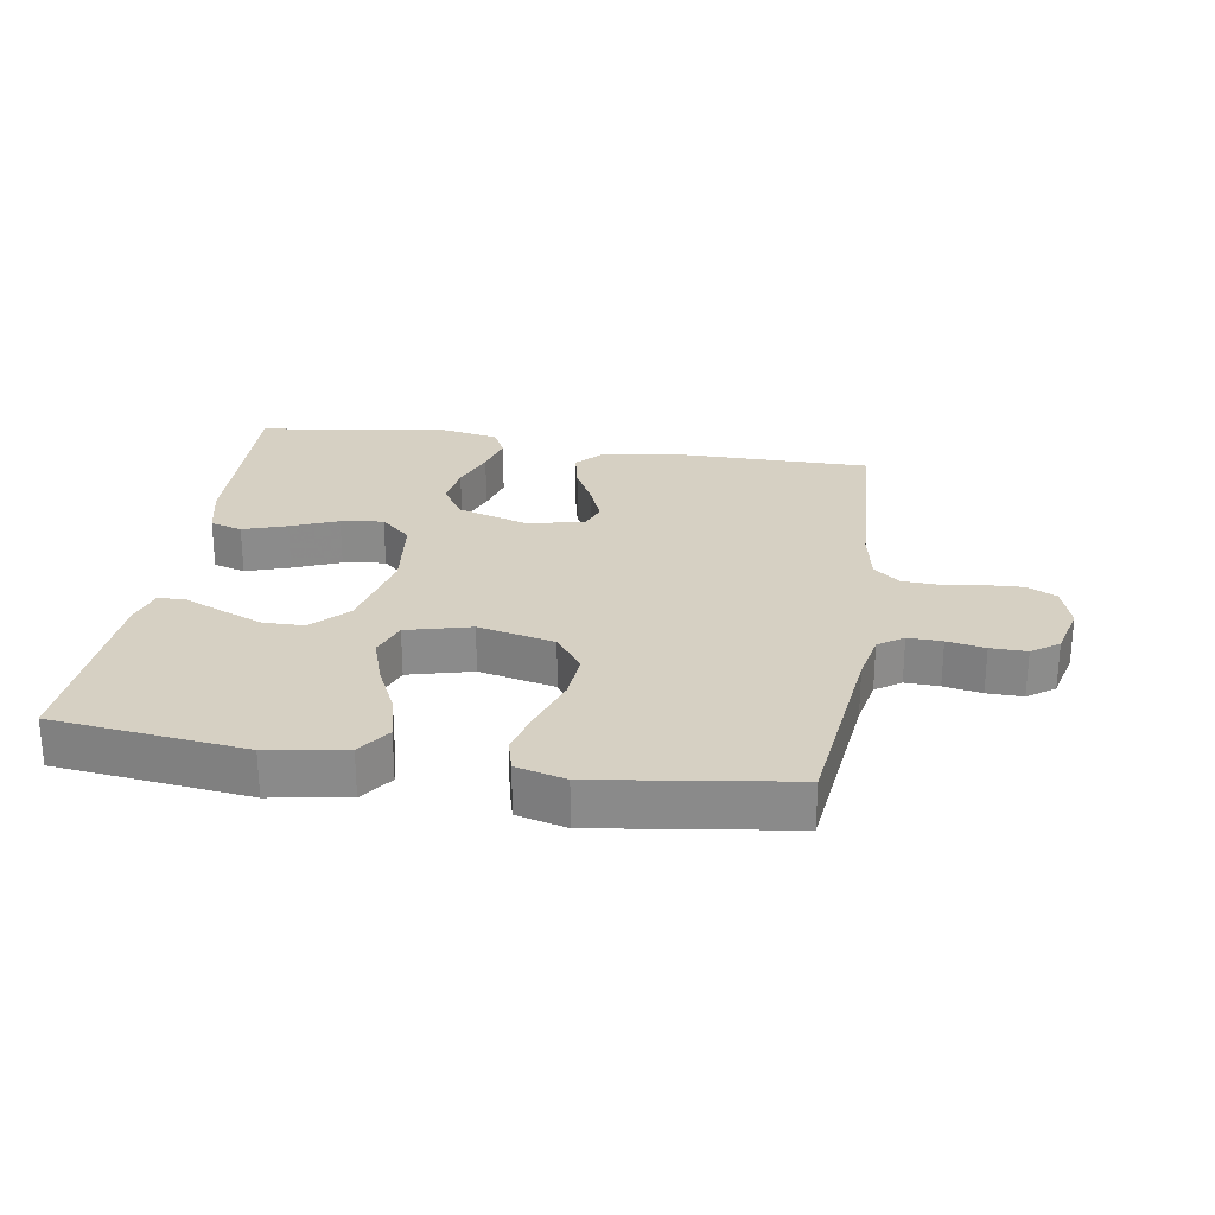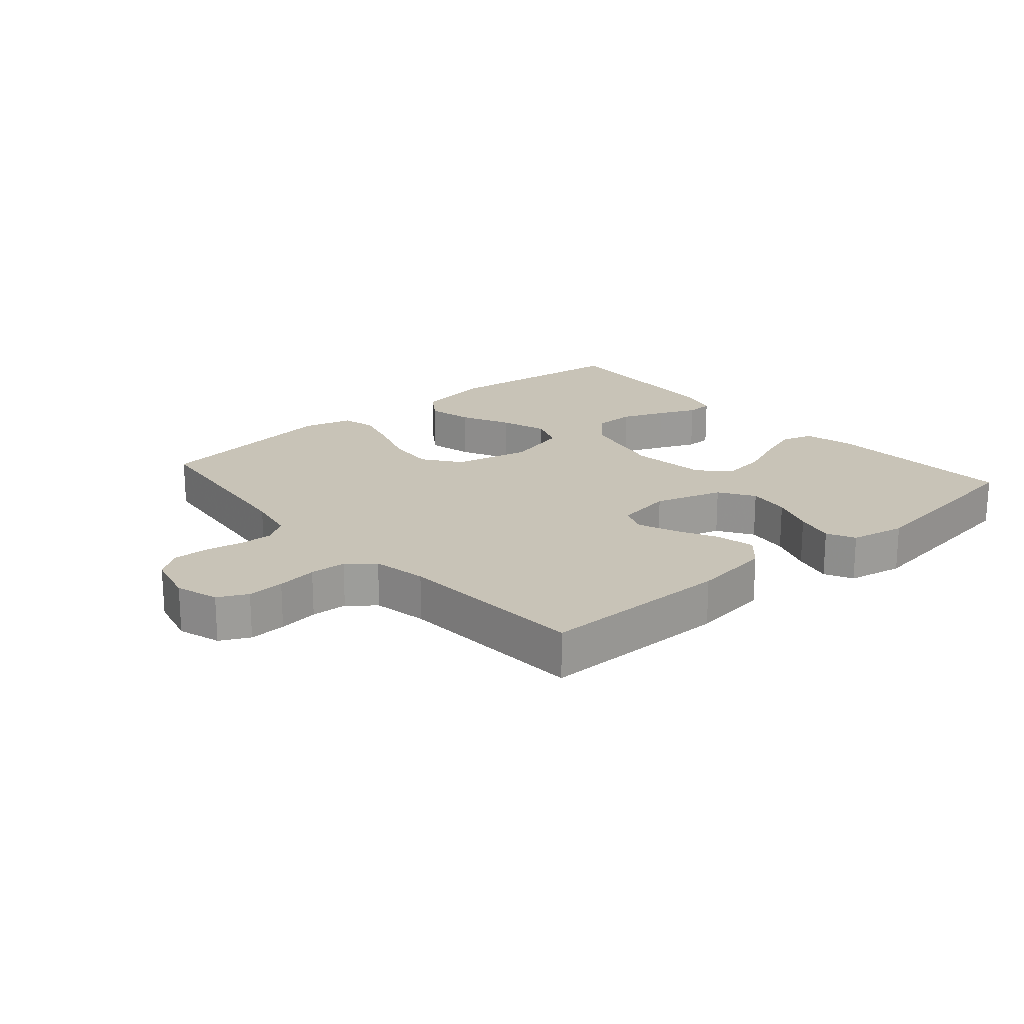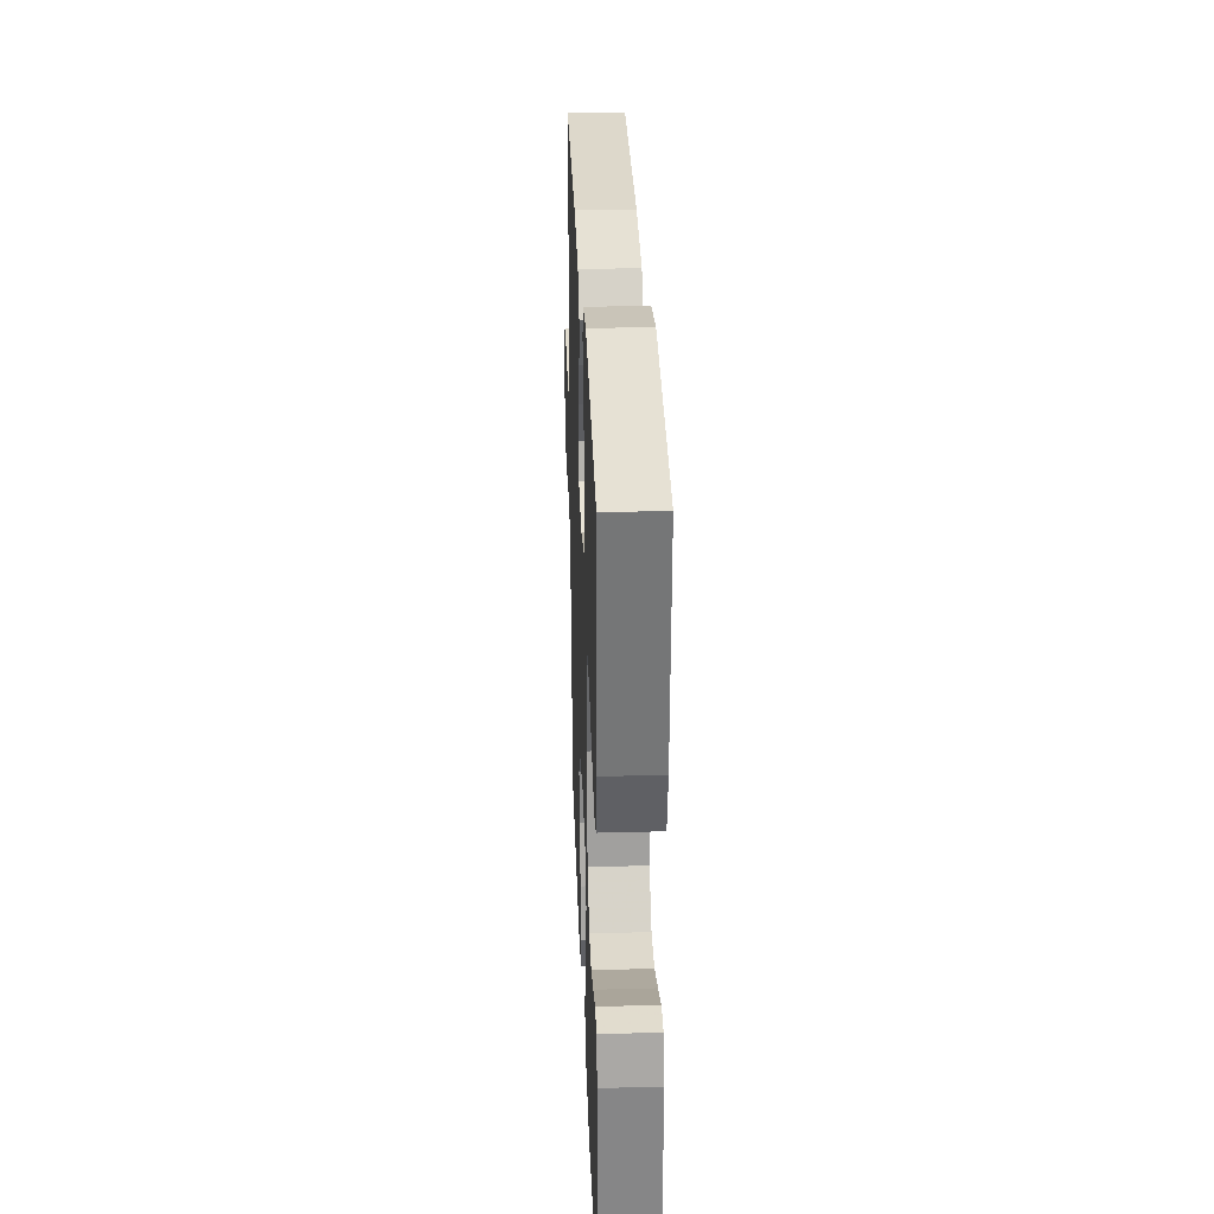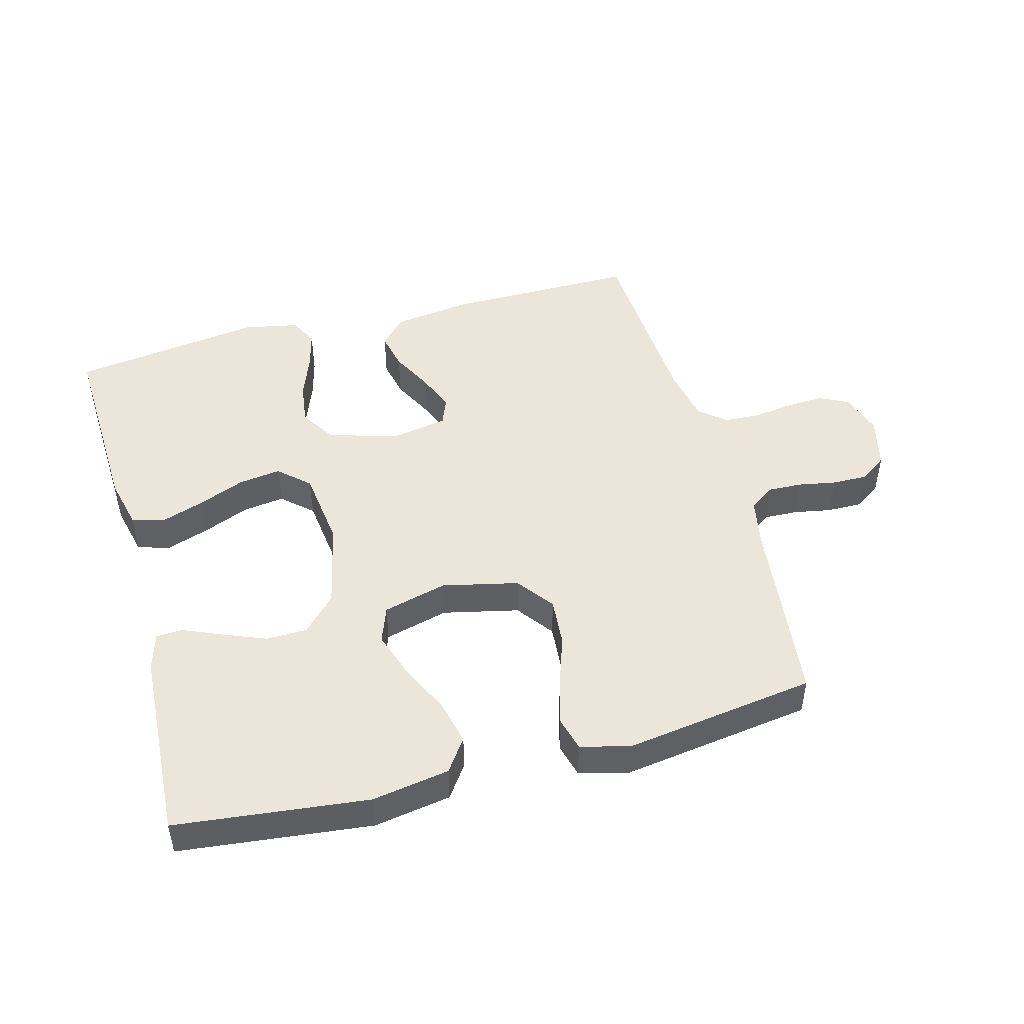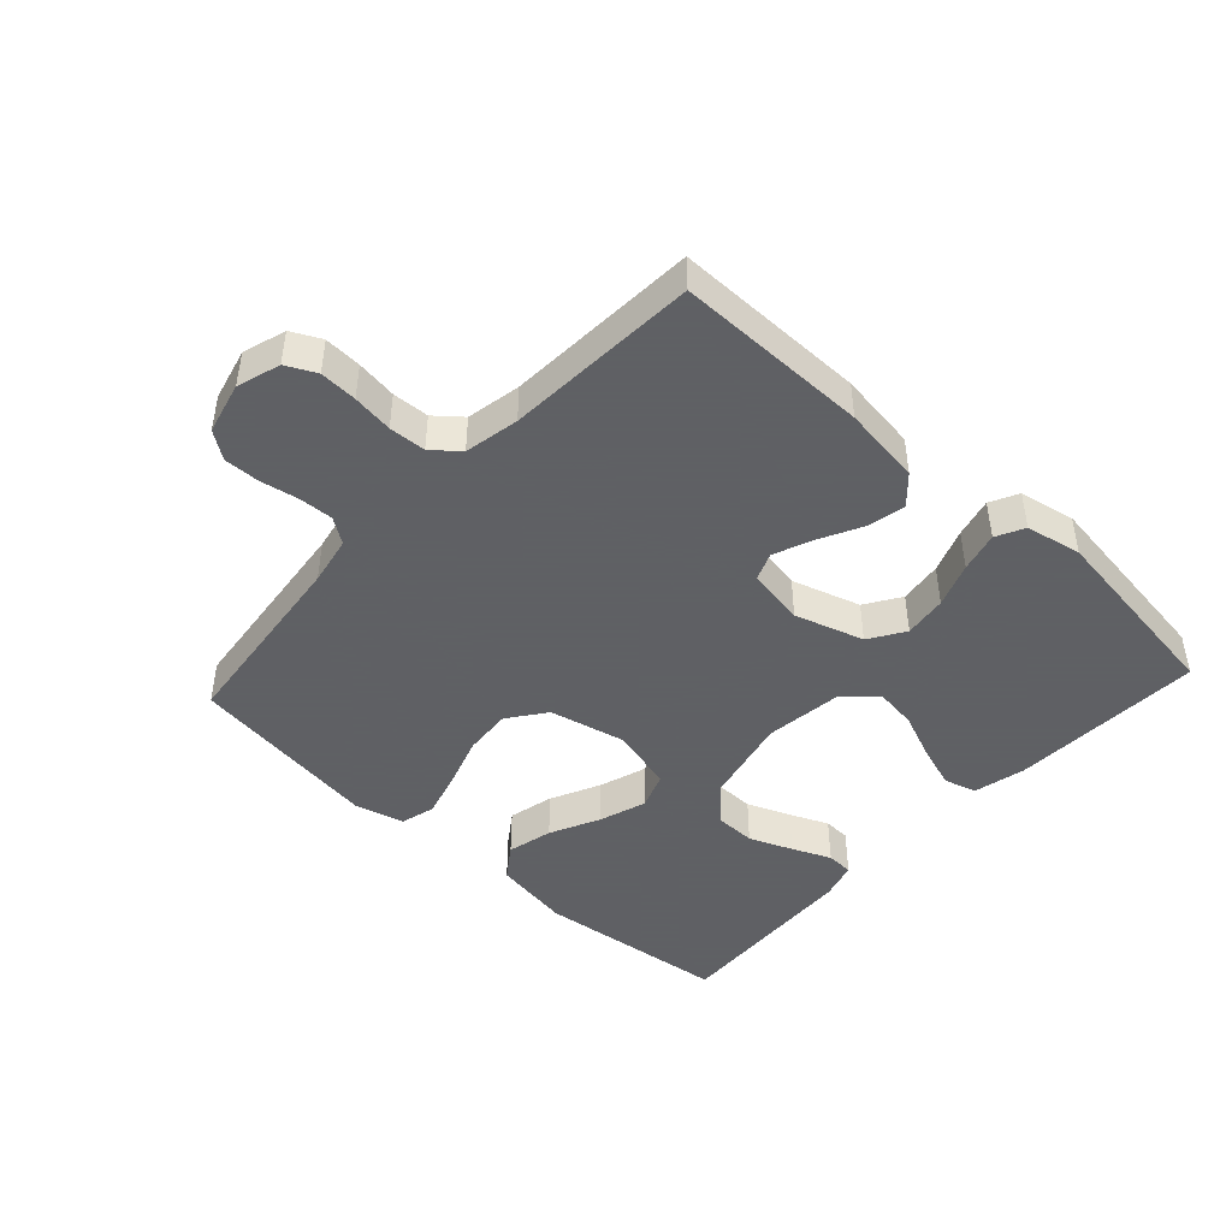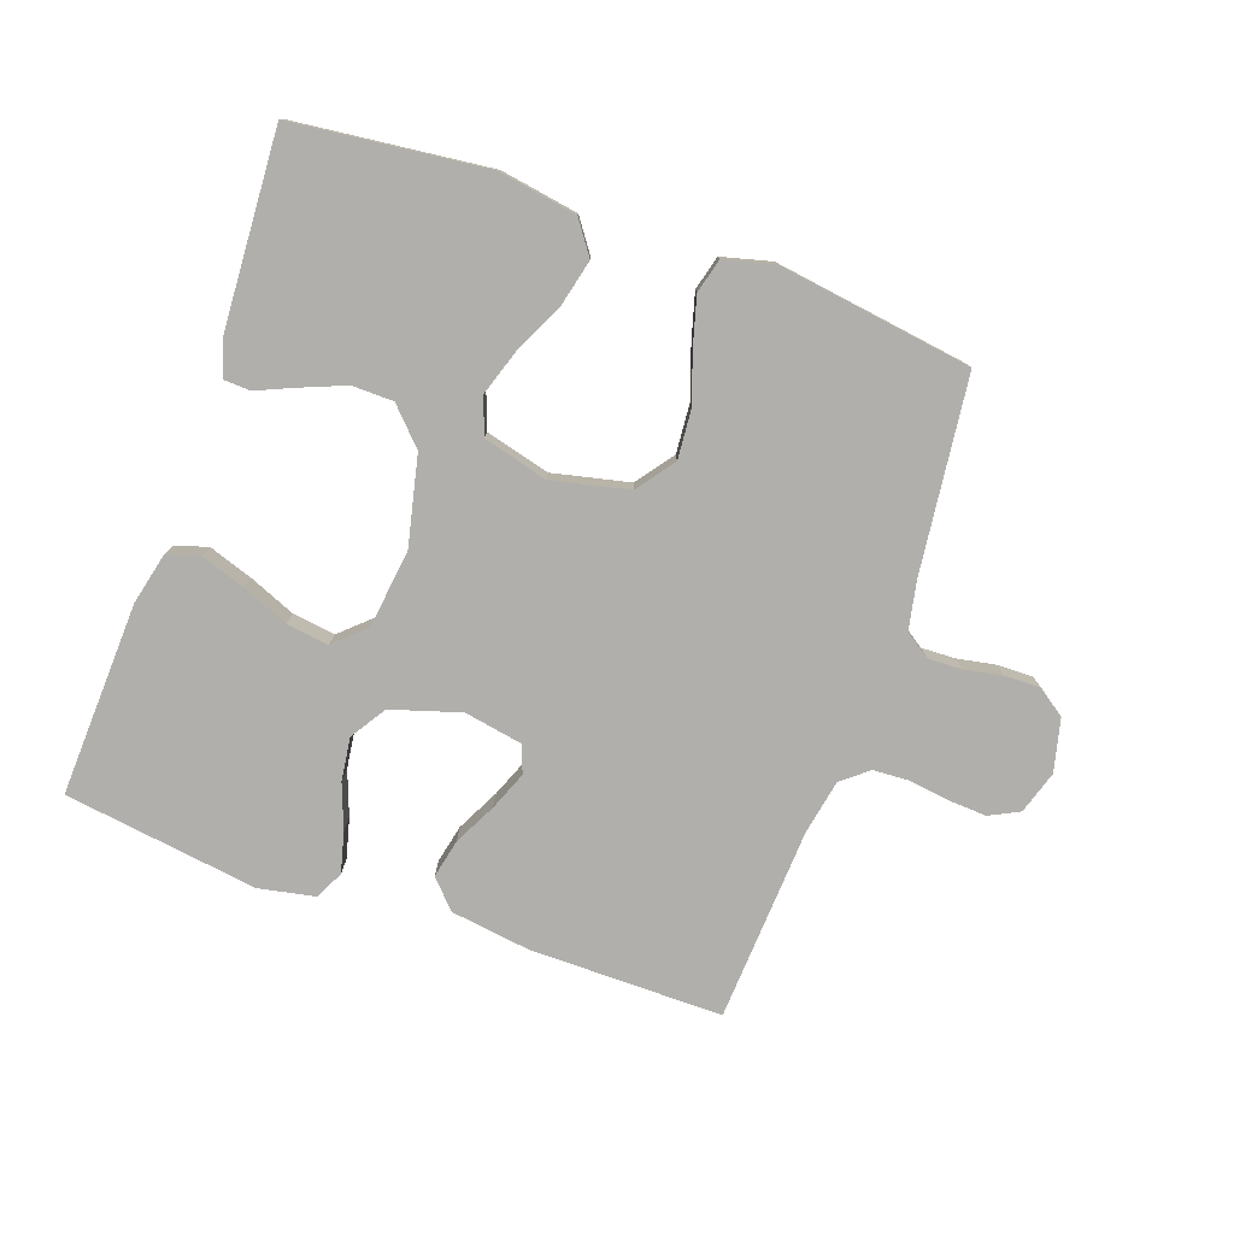
<metadata>
{"format":"obj","ext":"obj","renderer":"f3d","projection":"perspective","resolution":1024,"background":"white","views":[{"elev":26.5,"azim":-170.9,"up":"+Y"},{"elev":19.8,"azim":-40.9,"up":"+Y"},{"elev":31.2,"azim":87.8,"up":"+Z"},{"elev":47.7,"azim":164.8,"up":"+Y"},{"elev":-45.3,"azim":-42.6,"up":"+Y"},{"elev":-78.2,"azim":160.5,"up":"+Y"}]}
</metadata>
<code>
v -0.5 0.07 -0.5
v -0.535 0.07 -0.2
v -0.55 0.07 -0.124
v -0.589 0.07 -0.097
v -0.642 0.07 -0.099
v -0.701 0.07 -0.11
v -0.757 0.07 -0.111
v -0.799 0.07 -0.081
v -0.819 0.07 0
v -0.798 0.07 0.067
v -0.752 0.07 0.09
v -0.694 0.07 0.087
v -0.631 0.07 0.078
v -0.574 0.07 0.081
v -0.533 0.07 0.115
v -0.517 0.07 0.2
v -0.5 0.07 0.5
v -0.2 0.07 0.499
v -0.077 0.07 0.482
v -0.037 0.07 0.439
v -0.05 0.07 0.379
v -0.083 0.07 0.314
v -0.107 0.07 0.254
v -0.09 0.07 0.211
v 0 0.07 0.195
v 0.107 0.07 0.228
v 0.142 0.07 0.283
v 0.133 0.07 0.35
v 0.107 0.07 0.419
v 0.091 0.07 0.481
v 0.113 0.07 0.525
v 0.2 0.07 0.542
v 0.5 0.07 0.5
v 0.488 0.07 0.2
v 0.469 0.07 0.119
v 0.419 0.07 0.104
v 0.351 0.07 0.127
v 0.278 0.07 0.157
v 0.212 0.07 0.166
v 0.165 0.07 0.123
v 0.15 0.07 0
v 0.181 0.07 -0.137
v 0.233 0.07 -0.191
v 0.297 0.07 -0.192
v 0.364 0.07 -0.165
v 0.424 0.07 -0.139
v 0.466 0.07 -0.141
v 0.483 0.07 -0.2
v 0.5 0.07 -0.5
v 0.2 0.07 -0.534
v 0.079 0.07 -0.514
v 0.043 0.07 -0.463
v 0.06 0.07 -0.392
v 0.097 0.07 -0.314
v 0.121 0.07 -0.241
v 0.1 0.07 -0.184
v 0 0.07 -0.158
v -0.119 0.07 -0.185
v -0.162 0.07 -0.243
v -0.156 0.07 -0.318
v -0.129 0.07 -0.398
v -0.109 0.07 -0.47
v -0.123 0.07 -0.523
v -0.2 0.07 -0.543
v -0.5 0 -0.5
v -0.535 0 -0.2
v -0.55 0 -0.124
v -0.589 0 -0.097
v -0.642 0 -0.099
v -0.701 0 -0.11
v -0.757 0 -0.111
v -0.799 0 -0.081
v -0.819 0 0
v -0.798 0 0.067
v -0.752 0 0.09
v -0.694 0 0.087
v -0.631 0 0.078
v -0.574 0 0.081
v -0.533 0 0.115
v -0.517 0 0.2
v -0.5 0 0.5
v -0.2 0 0.499
v -0.077 0 0.482
v -0.037 0 0.439
v -0.05 0 0.379
v -0.083 0 0.314
v -0.107 0 0.254
v -0.09 0 0.211
v 0 0 0.195
v 0.107 0 0.228
v 0.142 0 0.283
v 0.133 0 0.35
v 0.107 0 0.419
v 0.091 0 0.481
v 0.113 0 0.525
v 0.2 0 0.542
v 0.5 0 0.5
v 0.488 0 0.2
v 0.469 0 0.119
v 0.419 0 0.104
v 0.351 0 0.127
v 0.278 0 0.157
v 0.212 0 0.166
v 0.165 0 0.123
v 0.15 0 0
v 0.181 0 -0.137
v 0.233 0 -0.191
v 0.297 0 -0.192
v 0.364 0 -0.165
v 0.424 0 -0.139
v 0.466 0 -0.141
v 0.483 0 -0.2
v 0.5 0 -0.5
v 0.2 0 -0.534
v 0.079 0 -0.514
v 0.043 0 -0.463
v 0.06 0 -0.392
v 0.097 0 -0.314
v 0.121 0 -0.241
v 0.1 0 -0.184
v 0 0 -0.158
v -0.119 0 -0.185
v -0.162 0 -0.243
v -0.156 0 -0.318
v -0.129 0 -0.398
v -0.109 0 -0.47
v -0.123 0 -0.523
v -0.2 0 -0.543
f 64 1 2
f 63 64 2
f 62 63 2
f 61 62 2
f 60 61 2
f 59 60 2 3
f 58 59 3 4
f 57 58 4
f 52 53 54
f 51 52 54
f 50 51 54
f 49 50 54
f 48 49 54
f 47 48 54
f 46 47 54
f 45 46 54
f 44 45 54
f 43 44 54 55
f 42 43 55 56
f 36 37 38
f 35 36 38
f 34 35 38
f 33 34 38
f 32 33 38
f 31 32 38
f 30 31 38
f 29 30 38
f 28 29 38
f 27 28 38 39
f 26 27 39 40
f 20 21 22
f 19 20 22
f 18 19 22
f 17 18 22
f 16 17 22
f 15 16 22 23
f 14 15 23 24
f 11 12 13
f 10 11 13
f 9 10 13
f 8 9 13
f 7 8 13
f 6 7 13
f 5 6 13
f 4 5 13 14
f 14 24 25
f 4 14 25
f 57 4 25
f 56 57 25
f 42 56 25
f 41 42 25
f 25 26 40 41
f 66 65 128
f 66 128 127
f 66 127 126
f 66 126 125
f 66 125 124
f 67 66 124 123
f 68 67 123 122
f 68 122 121
f 118 117 116
f 118 116 115
f 118 115 114
f 118 114 113
f 118 113 112
f 118 112 111
f 118 111 110
f 118 110 109
f 118 109 108
f 119 118 108 107
f 120 119 107 106
f 102 101 100
f 102 100 99
f 102 99 98
f 102 98 97
f 102 97 96
f 102 96 95
f 102 95 94
f 102 94 93
f 102 93 92
f 103 102 92 91
f 104 103 91 90
f 86 85 84
f 86 84 83
f 86 83 82
f 86 82 81
f 86 81 80
f 87 86 80 79
f 88 87 79 78
f 77 76 75
f 77 75 74
f 77 74 73
f 77 73 72
f 77 72 71
f 77 71 70
f 77 70 69
f 78 77 69 68
f 89 88 78
f 89 78 68
f 89 68 121
f 89 121 120
f 89 120 106
f 89 106 105
f 105 104 90 89
f 1 65 66 2
f 2 66 67 3
f 3 67 68 4
f 4 68 69 5
f 5 69 70 6
f 6 70 71 7
f 7 71 72 8
f 8 72 73 9
f 9 73 74 10
f 10 74 75 11
f 11 75 76 12
f 12 76 77 13
f 13 77 78 14
f 14 78 79 15
f 15 79 80 16
f 16 80 81 17
f 17 81 82 18
f 18 82 83 19
f 19 83 84 20
f 20 84 85 21
f 21 85 86 22
f 22 86 87 23
f 23 87 88 24
f 24 88 89 25
f 25 89 90 26
f 26 90 91 27
f 27 91 92 28
f 28 92 93 29
f 29 93 94 30
f 30 94 95 31
f 31 95 96 32
f 32 96 97 33
f 33 97 98 34
f 34 98 99 35
f 35 99 100 36
f 36 100 101 37
f 37 101 102 38
f 38 102 103 39
f 39 103 104 40
f 40 104 105 41
f 41 105 106 42
f 42 106 107 43
f 43 107 108 44
f 44 108 109 45
f 45 109 110 46
f 46 110 111 47
f 47 111 112 48
f 48 112 113 49
f 49 113 114 50
f 50 114 115 51
f 51 115 116 52
f 52 116 117 53
f 53 117 118 54
f 54 118 119 55
f 55 119 120 56
f 56 120 121 57
f 57 121 122 58
f 58 122 123 59
f 59 123 124 60
f 60 124 125 61
f 61 125 126 62
f 62 126 127 63
f 63 127 128 64
f 64 128 65 1

</code>
